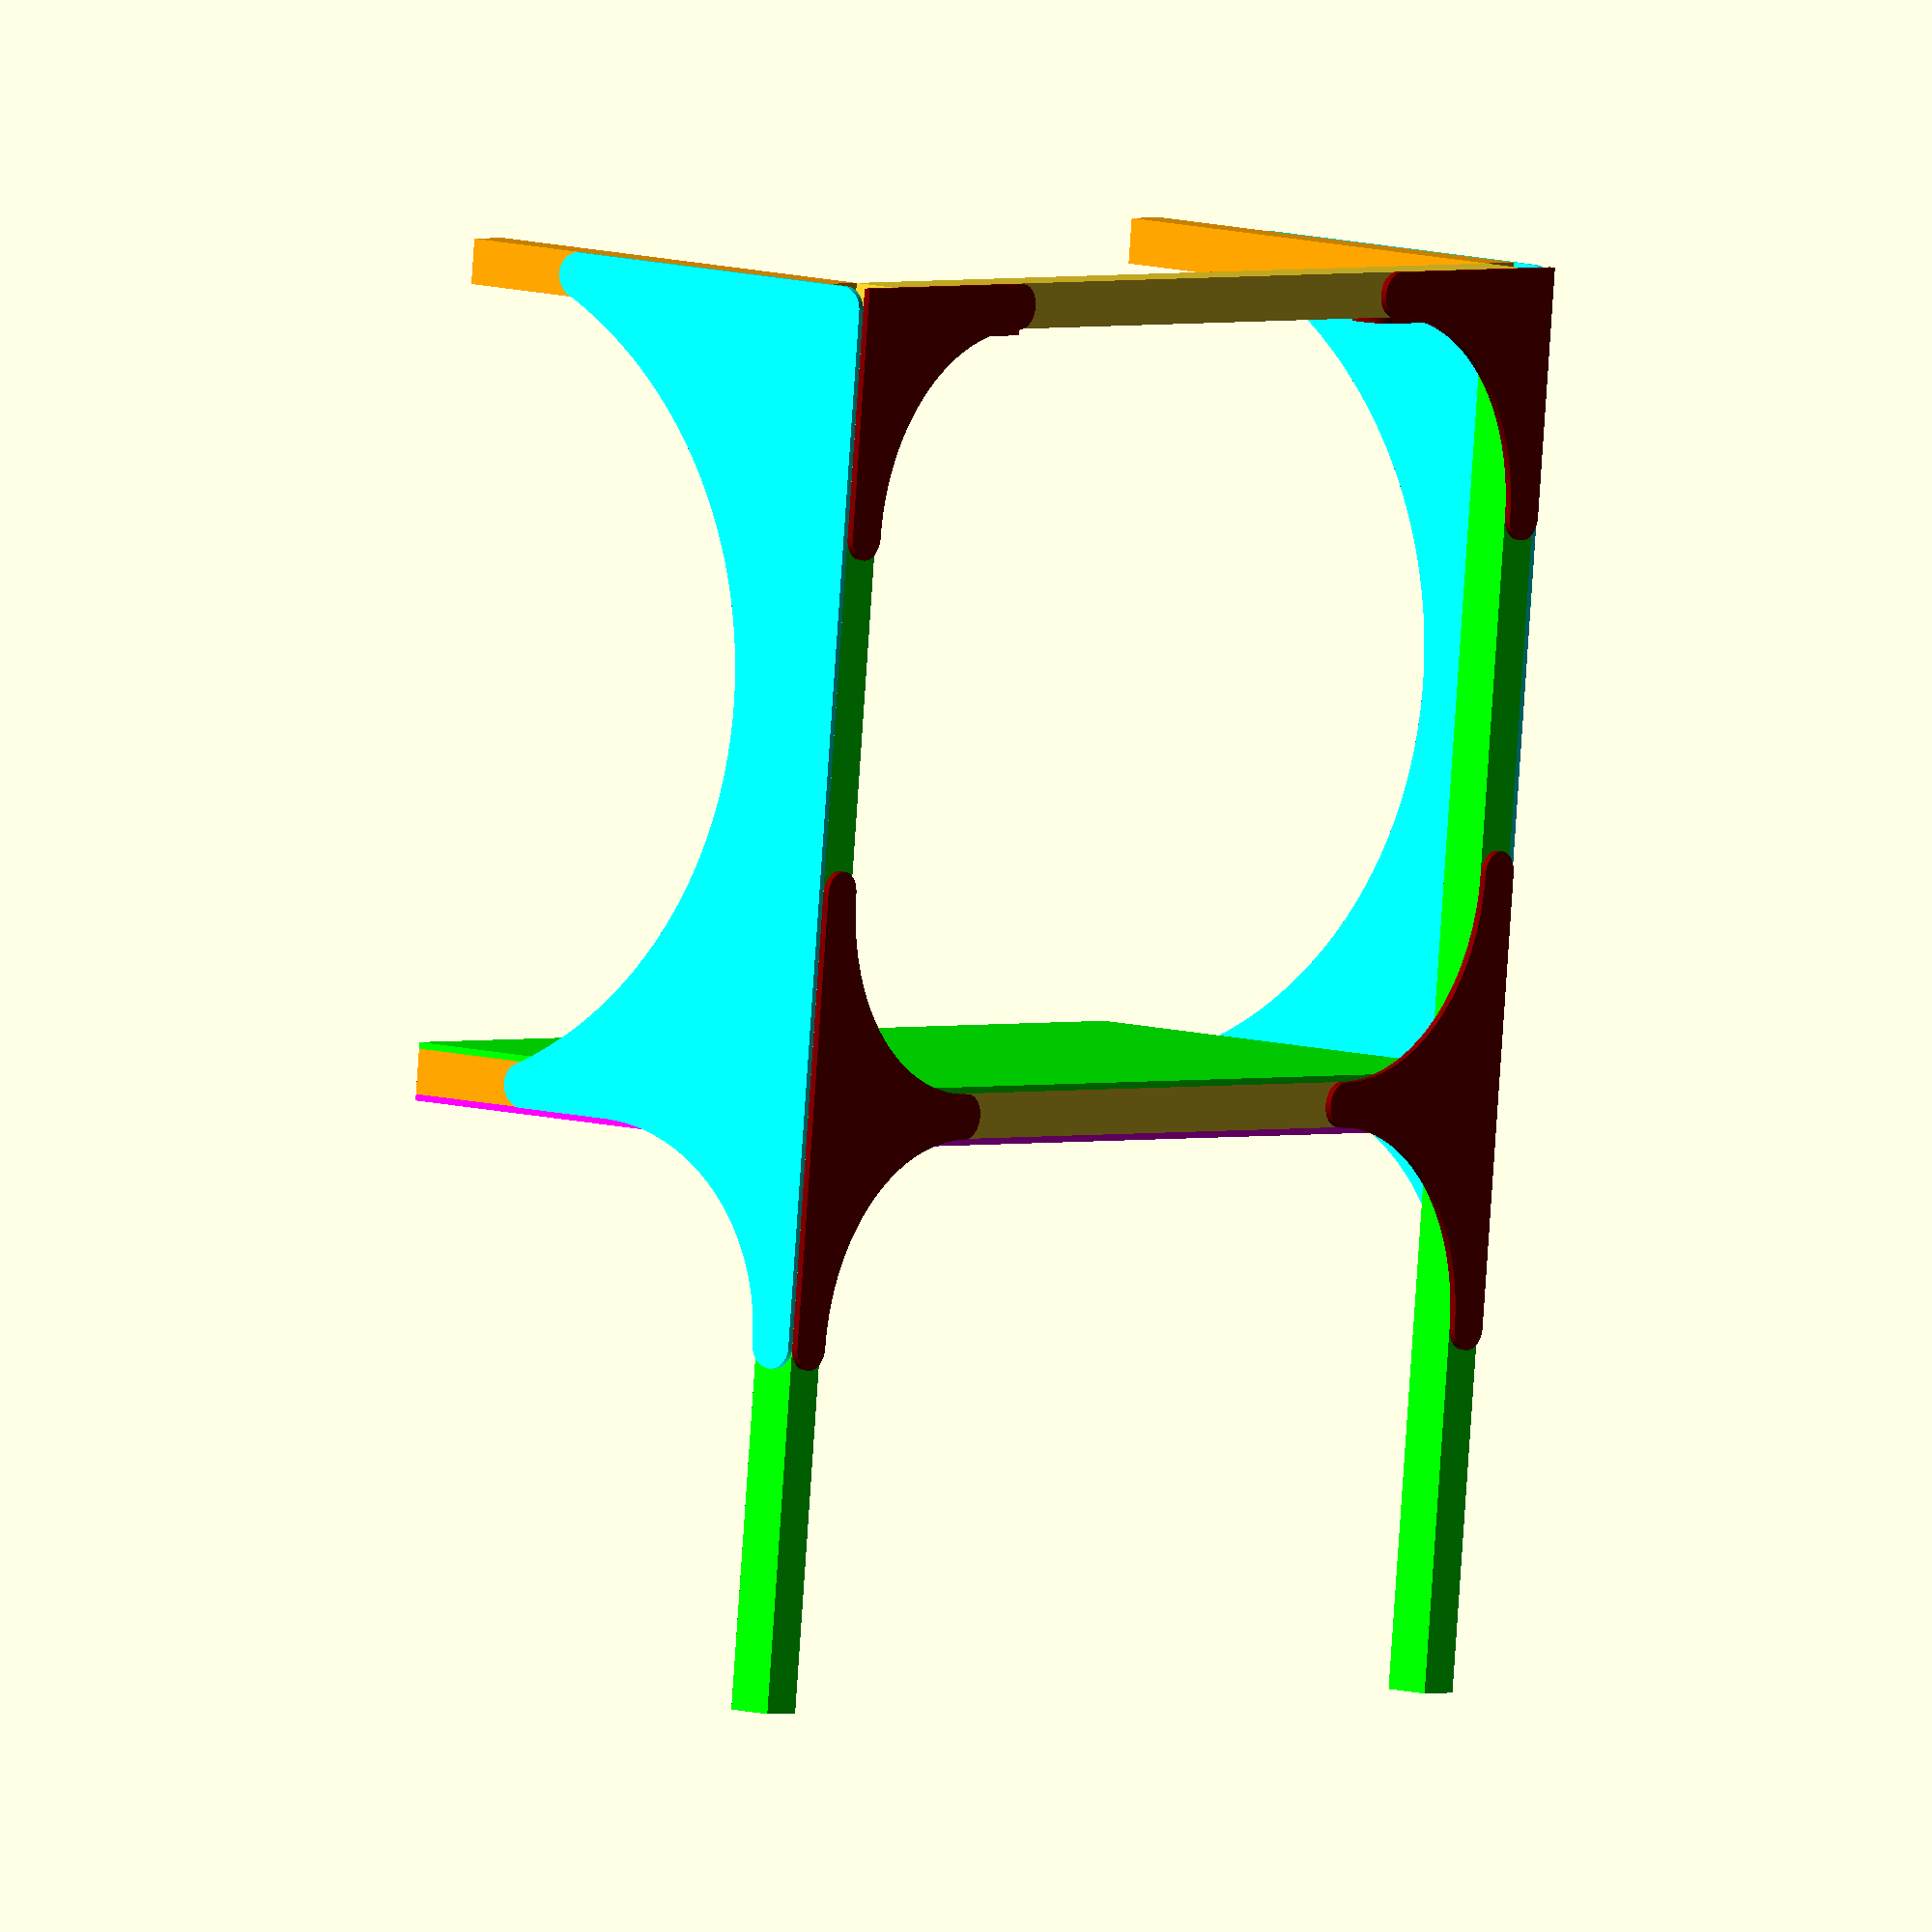
<openscad>
$fn=200;
in=25.4;
base_w=38*in;
base_h=66*in;

bottom_couch_w=86*in;

top_h=110*in;

stud=3.5*in;

wall=stud;

base_neg_w=base_w-wall*2;

steps=2;

plywood=in/2;

tabs=stud*5;

total=100;
half=total/2;
width=5;

tip=26;

plywood_x=4*12*in;
plywood_y=8*12*in;


module all_the_things() {
    things();
    rotate([0,0,360/3]) 
    things();
    rotate([0,0,360/3*2]) 
    things();
}

module things() {
    thing();
    translate([-total/3*2,0,0])
    thing();
    translate([-total/3*4,0,0])
    thing();
    translate([total/3*2,0,0])
    thing();
}

module thing() {
    for(angle=[0:360/3:360]) {
        rotate([0,0,angle]) {
            translate([0,-width/2])
            square([half,width]);

            translate([half+width,0])
            rotate([0,0,360/3*2])
            translate([0,-width])
            square([tip,width]);

            translate([half+width,0])
            mirror([0,1,0])
            rotate([0,0,360/3*2])
            translate([0,-width])
            difference() {
                square([tip,width]);
                translate([tip,0])
                rotate([0,0,])
                square([width*3,width*2]);
            }
        }
    }
}

assembled();

module assembled() {
    assembled_side();
    translate([0,bottom_couch_w,0])
    mirror([0,1,0])
    assembled_side();

    joist(0,0);
    joist(0,base_h-stud);
    joist(base_w-stud,base_h-stud);

    color("magenta")
    translate([0,0,base_h])
    linear_extrude(height=plywood)
    top2d();

    color("lime")
    translate([0,0,base_h-stud-plywood])
    linear_extrude(height=plywood)
    top_bottom2d();

    assembled_back();

    translate([0,0,stud])
    corner();

    mirror([0,1,0])
    translate([0,-bottom_couch_w,stud])
    corner();
}

//flat();
//linear_extrude(height=plywood)
//top_bottom2d();

module flat() {
    translate([-plywood_x*1.2,0])
    square([plywood_x,plywood_y]);

    side2d();
    translate([base_w*1.2,0])
    side2d();

    for(i=[0:tabs*2:tabs*6])
    translate([i,-tabs*2])
    #corner2d();

    for(i=[0:tabs*2:tabs*2])
    translate([i,-tabs*4])
    triple2d();

    translate([base_w*2.4,0])
    top2d();

    translate([base_w*4,0])
    top_bottom2d();
    
}

module assembled_back() {
    translate([0,0,base_h])
    rotate([-90,0,0])
    rotate([0,-90,0])
    triple();

    translate([0,bottom_couch_w,base_h-stud])
    rotate([90,0,0])
    rotate([0,-90,0])
    triple();

    rotate([0,-90,0])
    corner();

    translate([0,bottom_couch_w,0])
    mirror([0,1,0])
    rotate([0,-90,0])
    corner();
}

module corner() {
    color("maroon")
    linear_extrude(height=plywood)
    corner2d();
}

module triple() {
    color("maroon")
    linear_extrude(height=plywood)
    triple2d();
}

module triple2d() {
    corner2d();
    translate([0,stud,0])
    mirror([0,1,0])
    corner2d();
}

module corner2d() {
    translate([stud/2+tabs,stud/2])
    circle(d=stud);
    translate([stud/2,stud/2+tabs])
    circle(d=stud);
    difference() {
        square([tabs+stud/2,tabs+stud/2]);
        translate([tabs+stud/2,tabs+stud/2])
        circle(r=tabs-stud/2);
    }
}

hole=5*in;
hole_gap=3*in;

module top_bottom2d() {
    difference() {
        square([base_w,bottom_couch_w]);
        square([stud,stud]);
        translate([0,bottom_couch_w-stud])
        #square([stud,stud]);
        //rotate([0,0,45])
        //for(y=[0:hole+hole_gap:bottom_couch_w])
        //for(x=[0:hole+hole_gap:base_w])
        //translate([x,y])
        //#square([hole,hole]);
    }
}

module top2d() {
    difference() {
        square([base_w,bottom_couch_w]);
        square([stud,stud]);
        translate([0,bottom_couch_w-stud])
        #square([stud,stud]);
    }
}

module joist(x,z) {
    translate([x,stud,z])
    cube([stud,bottom_couch_w-stud*2,stud]);
}

module assembled_side() {
    color("cyan")
    rotate([90,0,0])
    linear_extrude(height=plywood)
    side2d();

    translate([0,0,plywood+stud])
    leg(0,0,top_h-plywood-stud);

    color("orange")
    step(stud,0,0);

    color("orange")
    step(stud,0,base_h-stud);
}

module assembled_outside() {
    translate([0,-stud-plywood,0])
    rotate([90,0,0])
    linear_extrude(height=plywood)
    corner2d();

    translate([base_w,-stud-plywood,0])
    mirror([1,0,0])
    rotate([90,0,0])
    linear_extrude(height=plywood)
    corner2d();

    translate([base_w,-stud-plywood,base_h])
    rotate([90,180,0])
    linear_extrude(height=plywood)
    corner2d();

    for(z=[(base_h-wall)/(steps+1):(base_h-wall)/(steps+1):base_h]){
        translate([0,-stud-plywood,z])
        rotate([90,0,0])
        linear_extrude(height=plywood)
        triple2d();
    }

    for(z=[(base_h-wall)/(steps+1):(base_h-wall)/(steps+1):base_h-(base_h-wall)/(steps+1)]){
        translate([base_w,-stud-plywood,z])
        mirror([1,0,0])
        rotate([90,0,0])
        linear_extrude(height=plywood)
        triple2d();
    }
}

module step(x,y,z) {
    translate([x,y,z])
    cube([base_w-stud,stud,stud]);
}

module leg(x,y,h) {
    color("lime")
    translate([x,y,0])
    cube([stud,stud,h]);
}

cutaway=base_h*1.05;
cutaway_min=6*in;

module side2d() {
        minkowski() {
            translate([stud/2,stud/2])
            difference() {
                //square([base_w-stud,base_h-stud+base_h/2]);
                square([base_w-stud,base_h-stud]);
                translate([cutaway/2+cutaway_min,(base_h-stud)/2])
                circle(d=cutaway);
            }
            circle(d=stud);
        }
        //translate([0,base_h-stud])
        //minkowski() {
            //translate([stud/2,stud/2])
        //scale([1,0.5])
            //difference() {
                ////square([base_w-stud,base_h-stud+base_h/2]);
                //square([base_w-stud,(base_h-stud)/2]);
                //translate([cutaway/2+cutaway_min,(base_h-stud)/2])
                //circle(d=cutaway);
            //}
            //circle(d=stud);
        //}
        translate([0,base_h-stud])
        triple2d();

}

module base_positive() {
    for(y=[0:(base_h-wall)/(steps+1):base_h]){
            translate([0,y])
            step2d();
    }
}

module base_negative() {
    hull() {
        translate([base_w/2,base_neg_w/2+wall])
        circle(d=base_neg_w);
        translate([base_w/2,base_h-base_neg_w/2-wall])
        circle(d=base_neg_w);
    }
    square([stud,stud]);
}

module step2d() {
    square([base_w,wall]);
}

</openscad>
<views>
elev=265.6 azim=142.2 roll=3.9 proj=o view=solid
</views>
